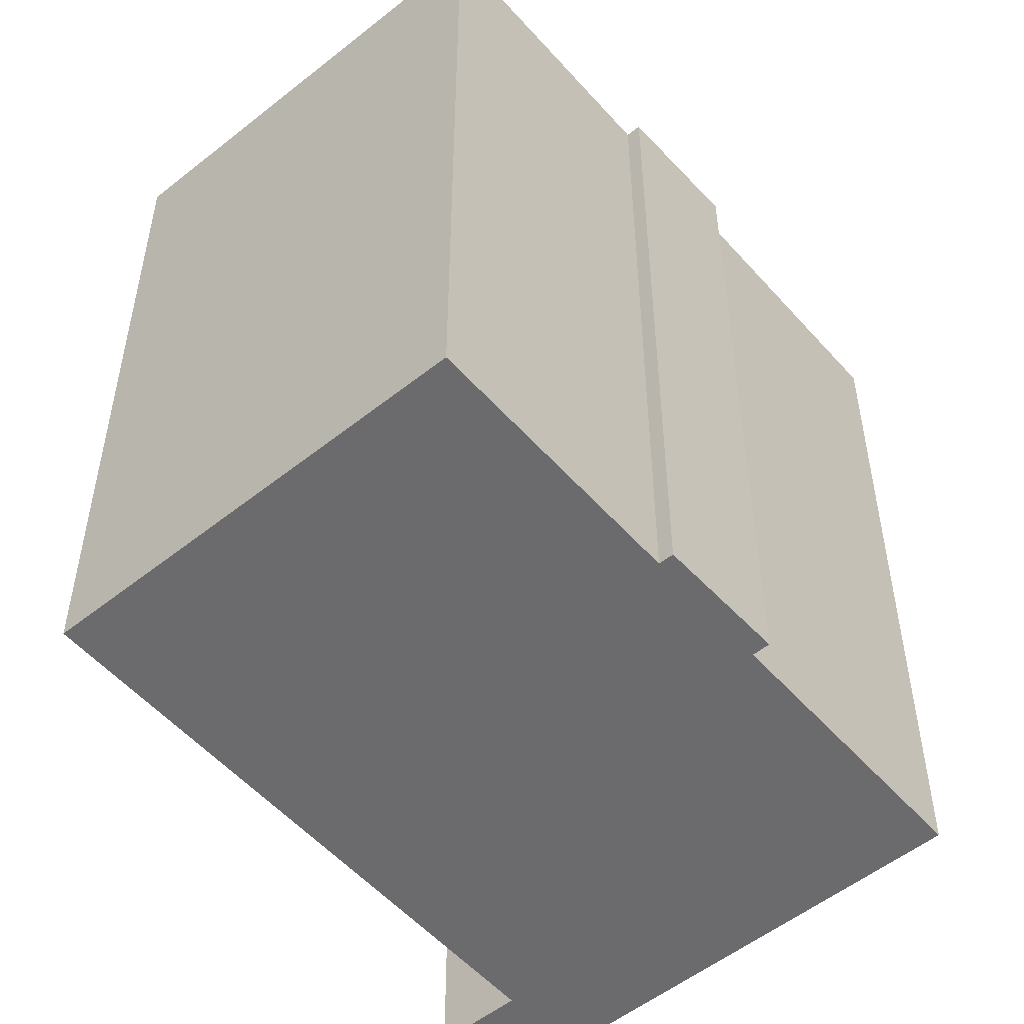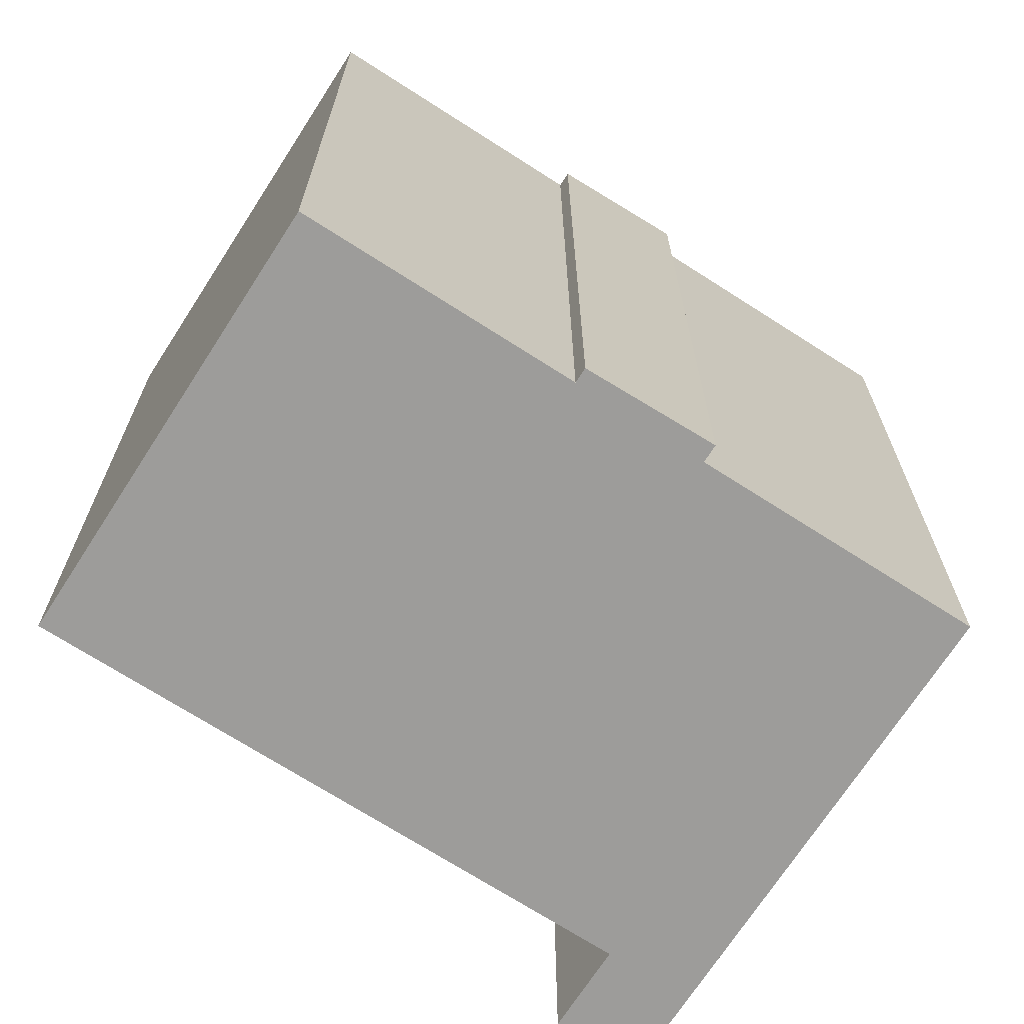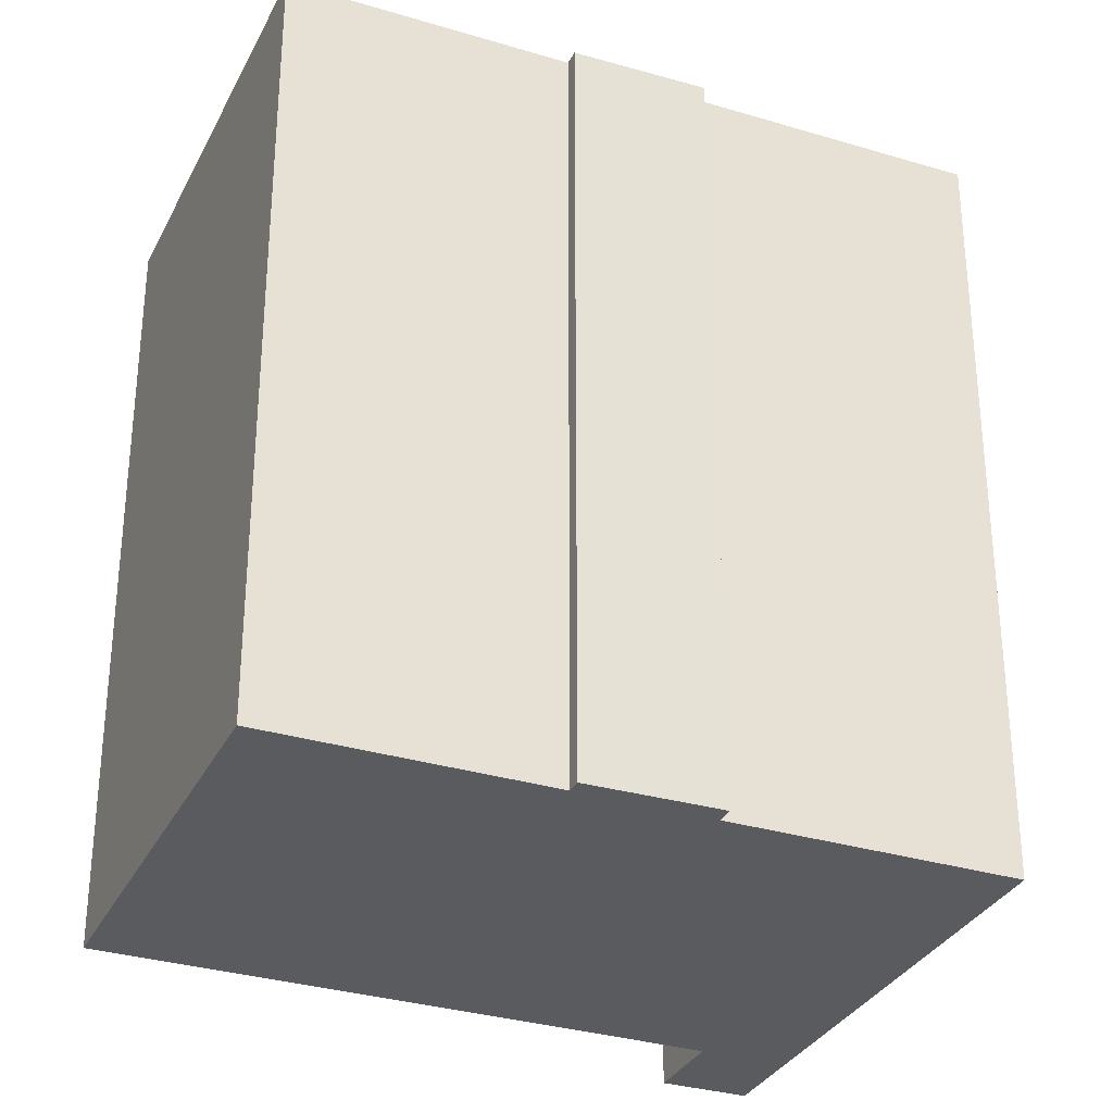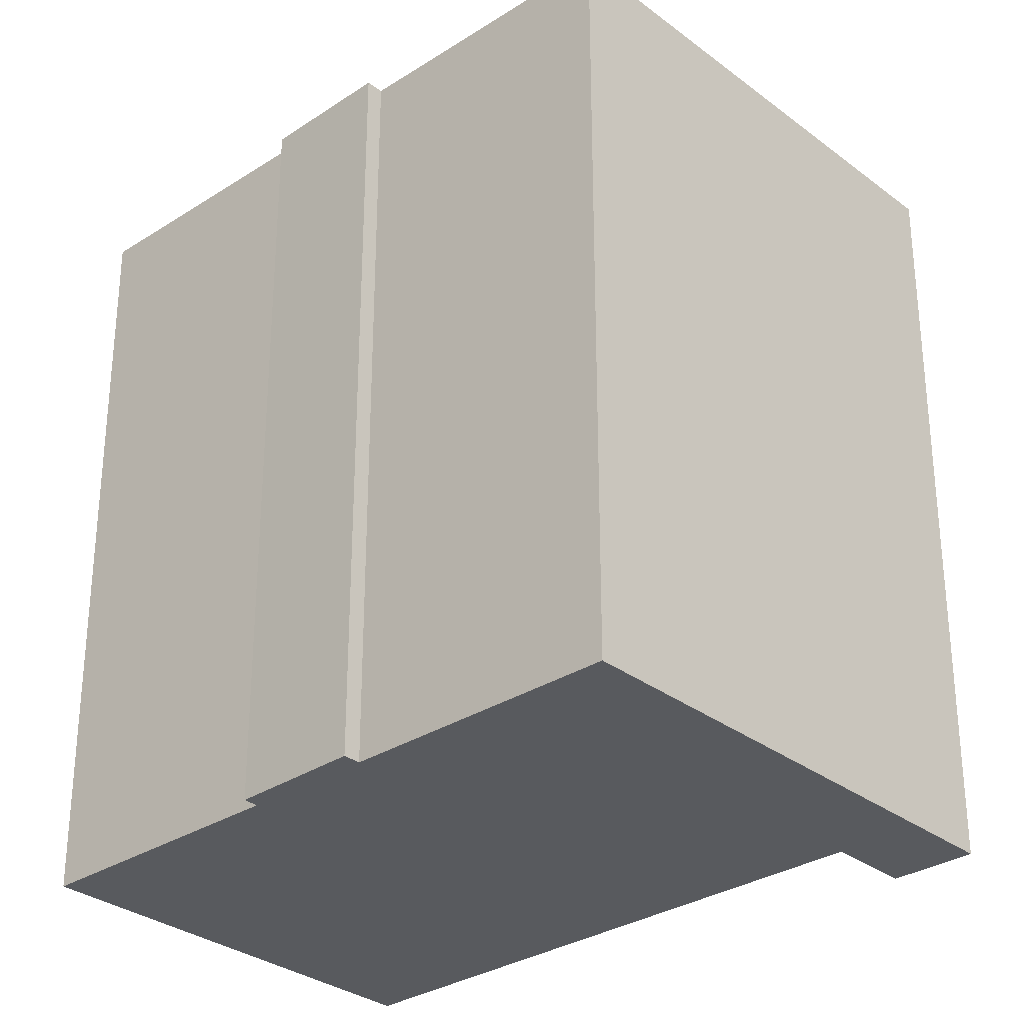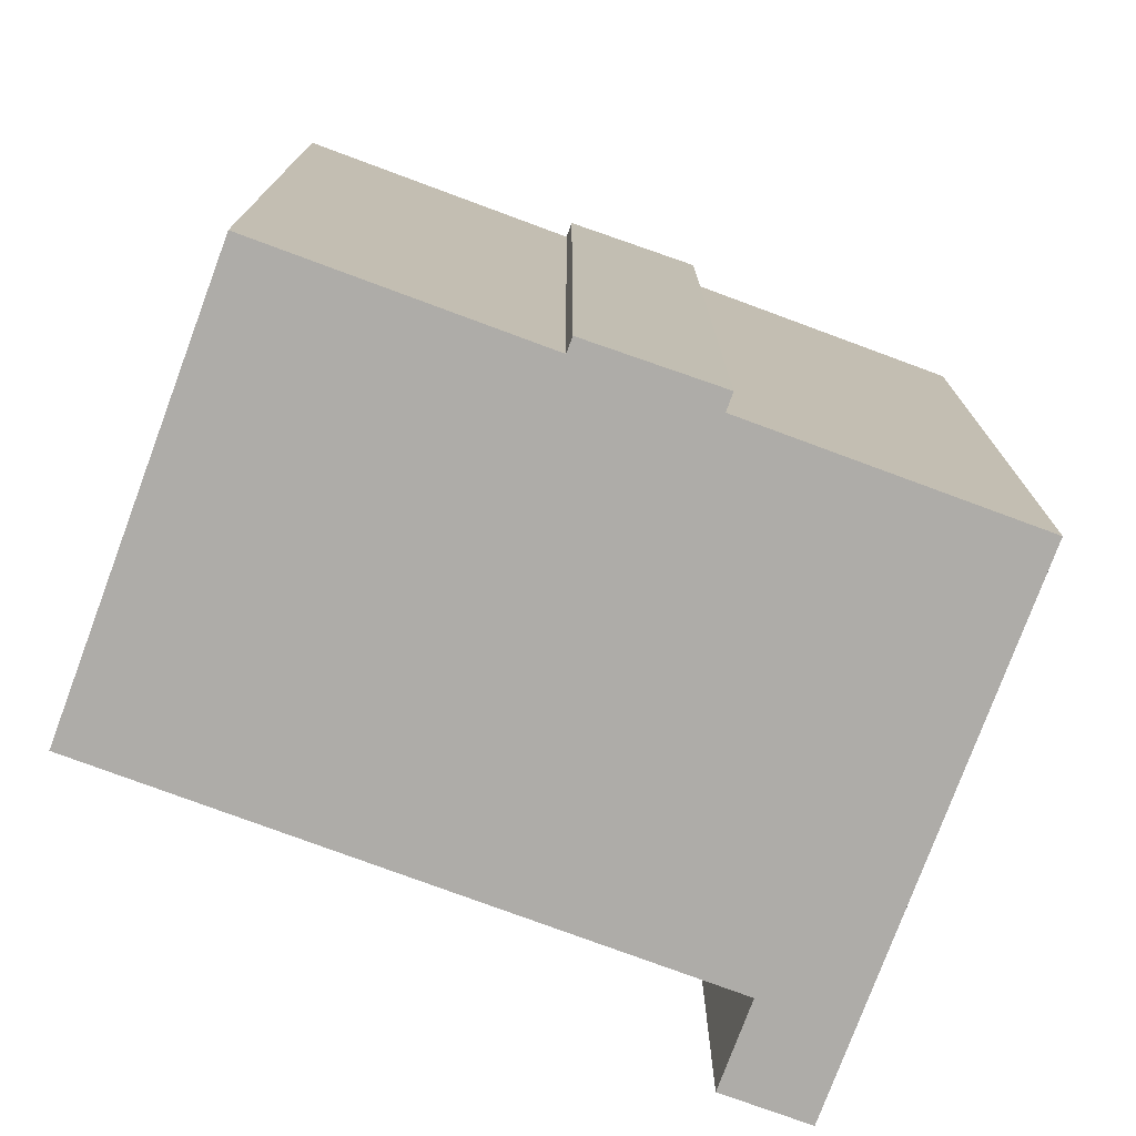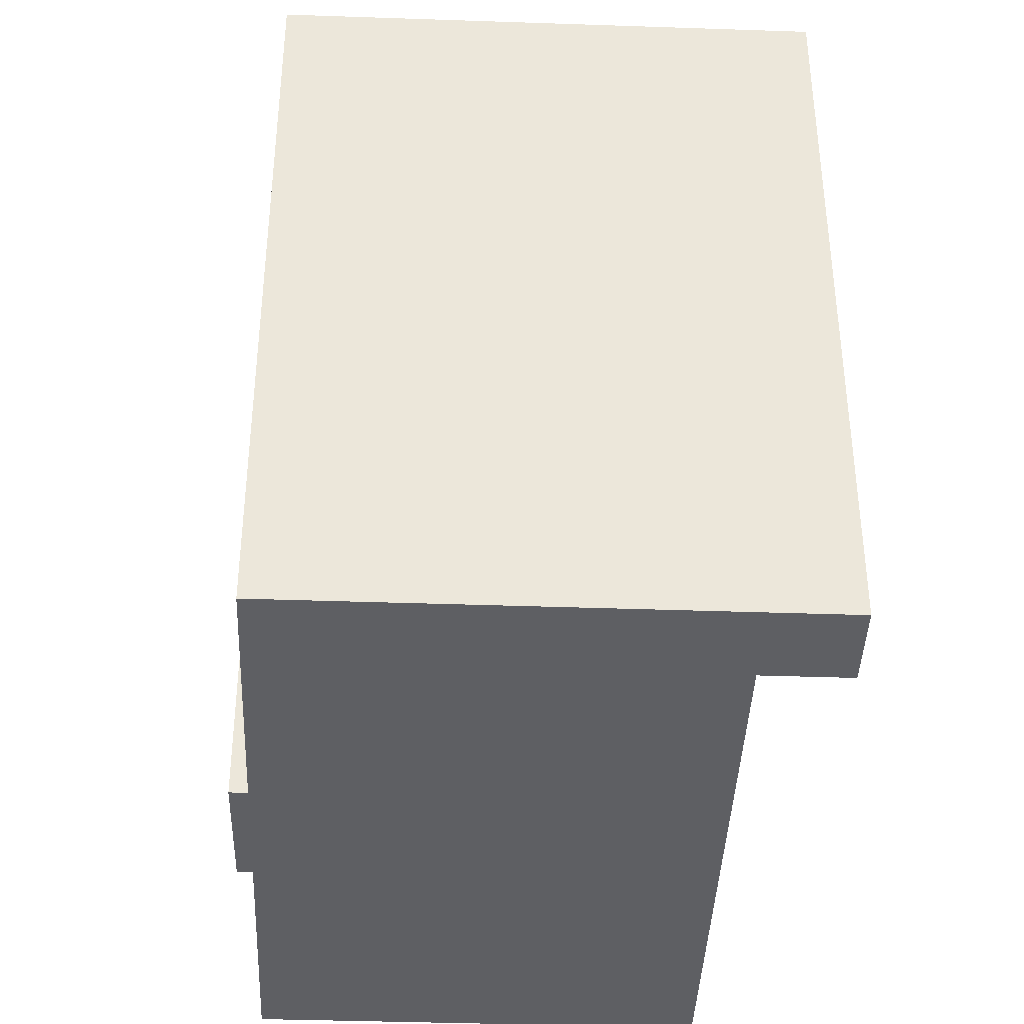
<metadata>
{"format":"obj","ext":"obj","renderer":"f3d","projection":"perspective","resolution":1024,"background":"white","views":[{"elev":-53.5,"azim":176.2,"up":"+Y"},{"elev":-70.3,"azim":-166.9,"up":"+Y"},{"elev":-32.0,"azim":-157.2,"up":"+Y"},{"elev":-31.0,"azim":-91.5,"up":"+Y"},{"elev":-76.8,"azim":-154.5,"up":"+Y"},{"elev":-40.6,"azim":-46.5,"up":"+Y"}]}
</metadata>
<code>
v  6.546 17.89 -7.253
v  4.337 17.89 -5.071
v  4.639 17.89 -4.777
v  8.954 17.89 8.672
v  0.0003806 17.89 -0.0005671
v  6.802 17.89 -7.005
v  8.914 17.89 5.781
v  11.32 17.89 -11.66
v  10.39 17.89 7.211
v  18.78 17.89 -4.396
v  11.1 17.89 3.528
v  6.546 4.441e-16 -7.253
v  6.802 4.289e-16 -7.004
v  4.336 3.105e-16 -5.07
v  0 0 0
v  10.39 -4.416e-16 7.211
v  8.953 -5.311e-16 8.673
v  8.913 -3.54e-16 5.781
v  11.1 -2.161e-16 3.529
v  18.78 2.691e-16 -4.395
v  4.639 2.925e-16 -4.776
v  11.32 7.136e-16 -11.65
g defaultobject
f 1 2 3
f 4 3 5
f 3 4 1
f 1 4 6
f 6 4 7
f 6 7 8
f 7 4 9
f 7 10 8
f 10 7 11
f 12 13 14
f 15 16 17
f 16 15 18
f 18 15 19
f 19 15 20
f 20 15 21
f 20 21 22
f 22 21 13
f 13 21 14
f 16 4 17
f 4 16 9
f 18 9 16
f 9 18 7
f 19 7 18
f 7 19 11
f 20 11 19
f 11 20 10
f 22 10 20
f 10 22 8
f 6 22 13
f 22 6 8
f 12 6 13
f 6 12 1
f 2 12 14
f 12 2 1
f 3 14 21
f 14 3 2
f 5 21 15
f 21 5 3
f 4 15 17
f 15 4 5

</code>
